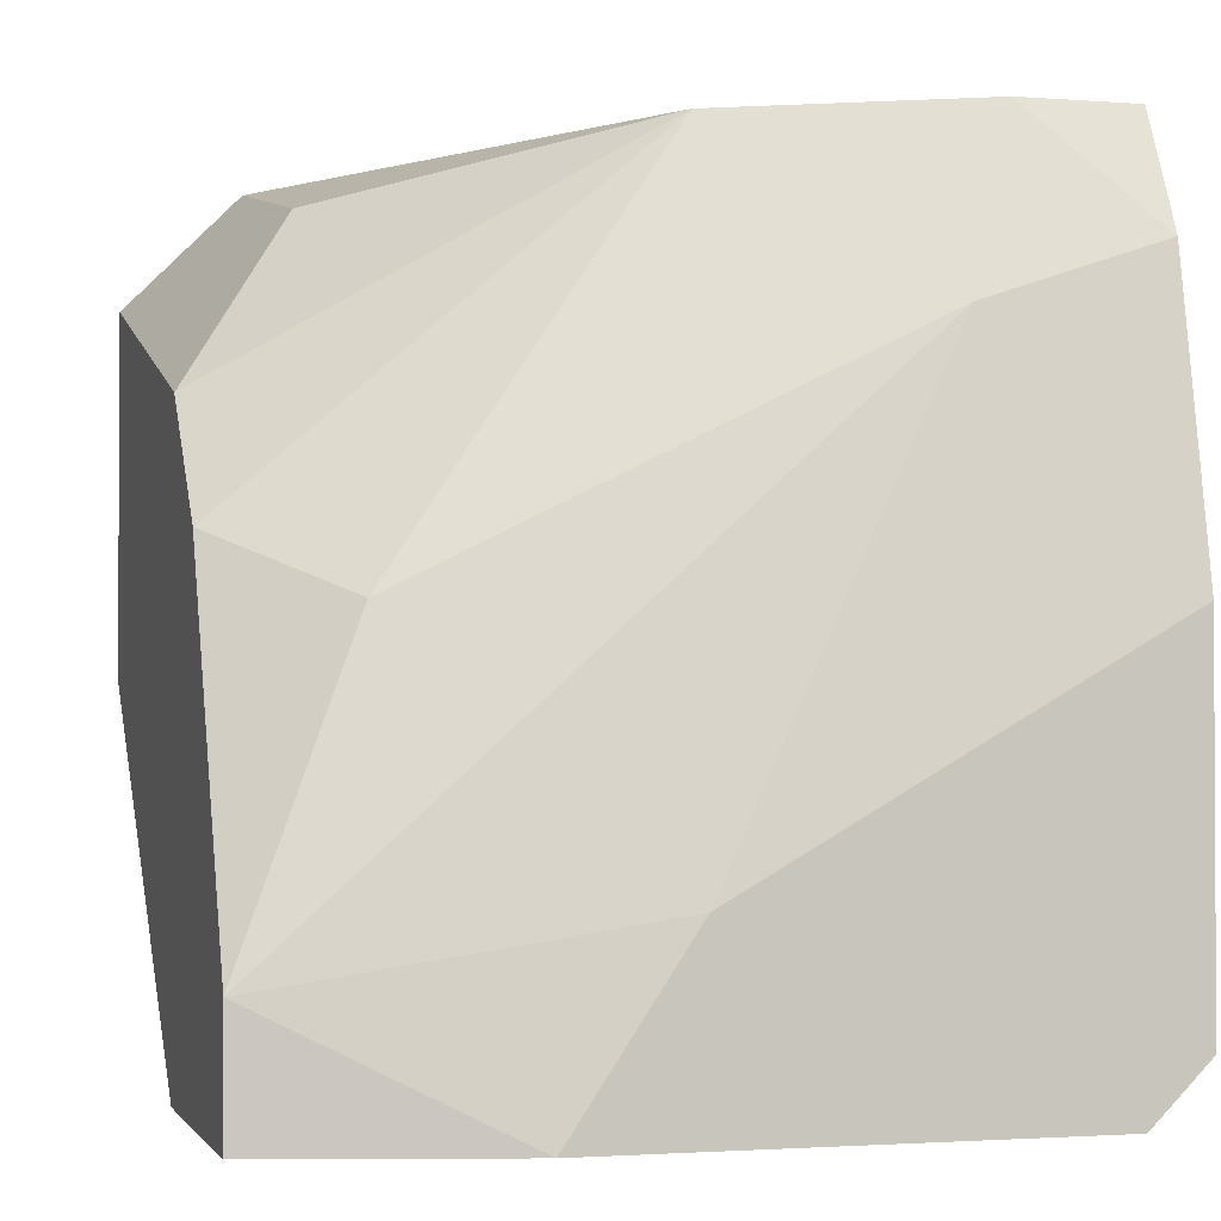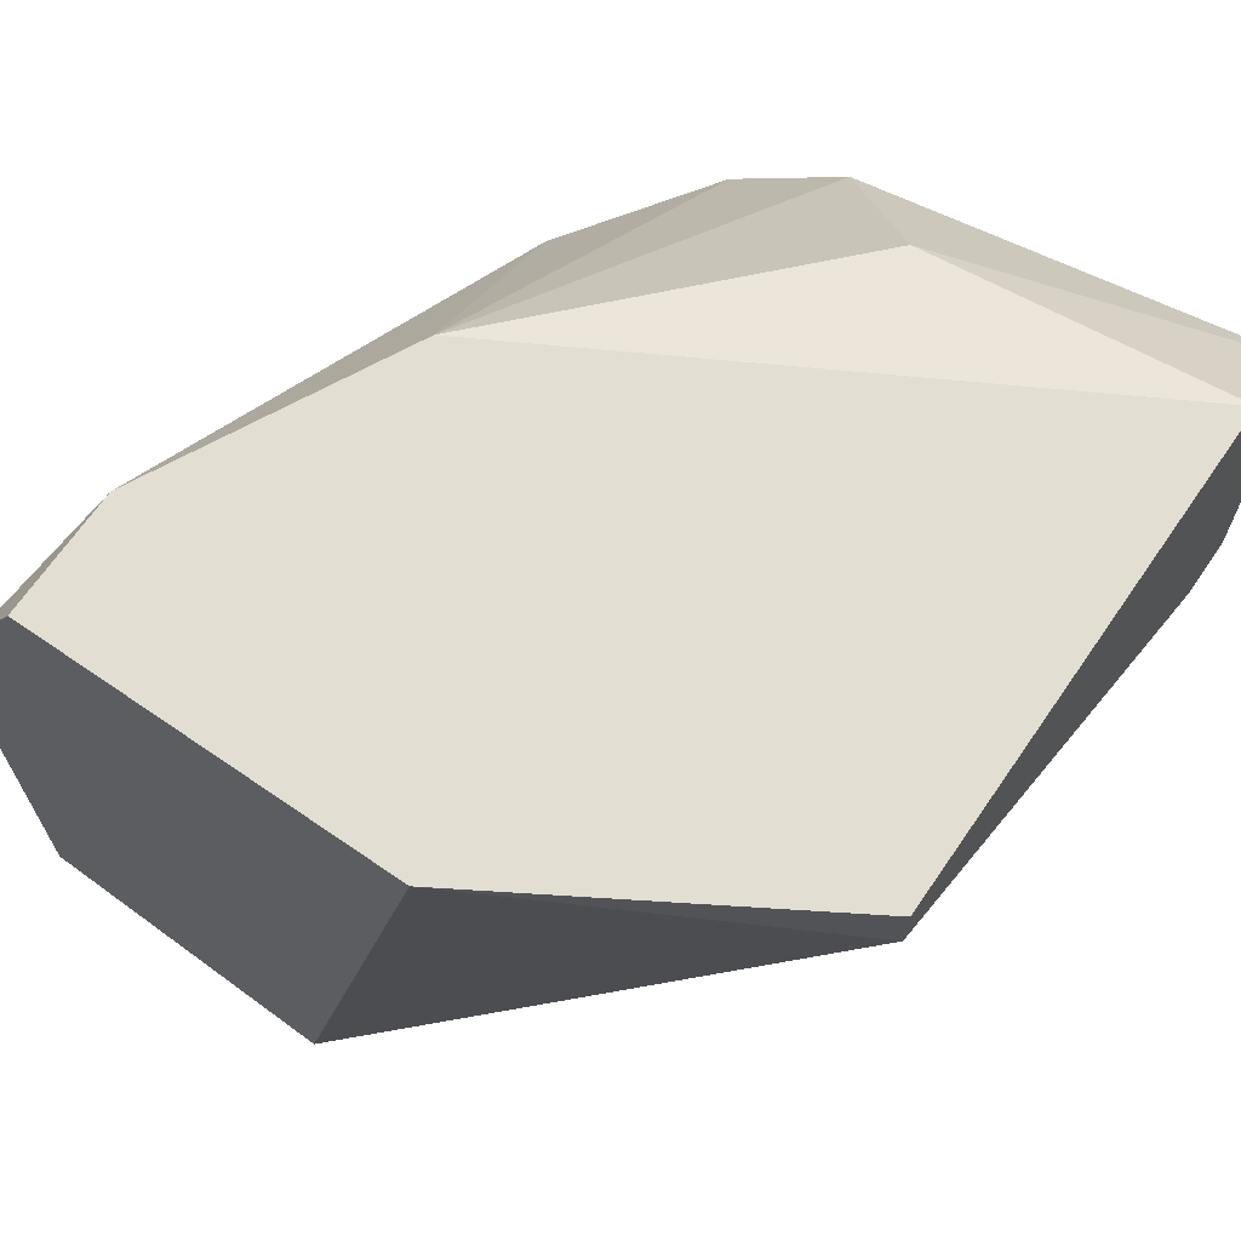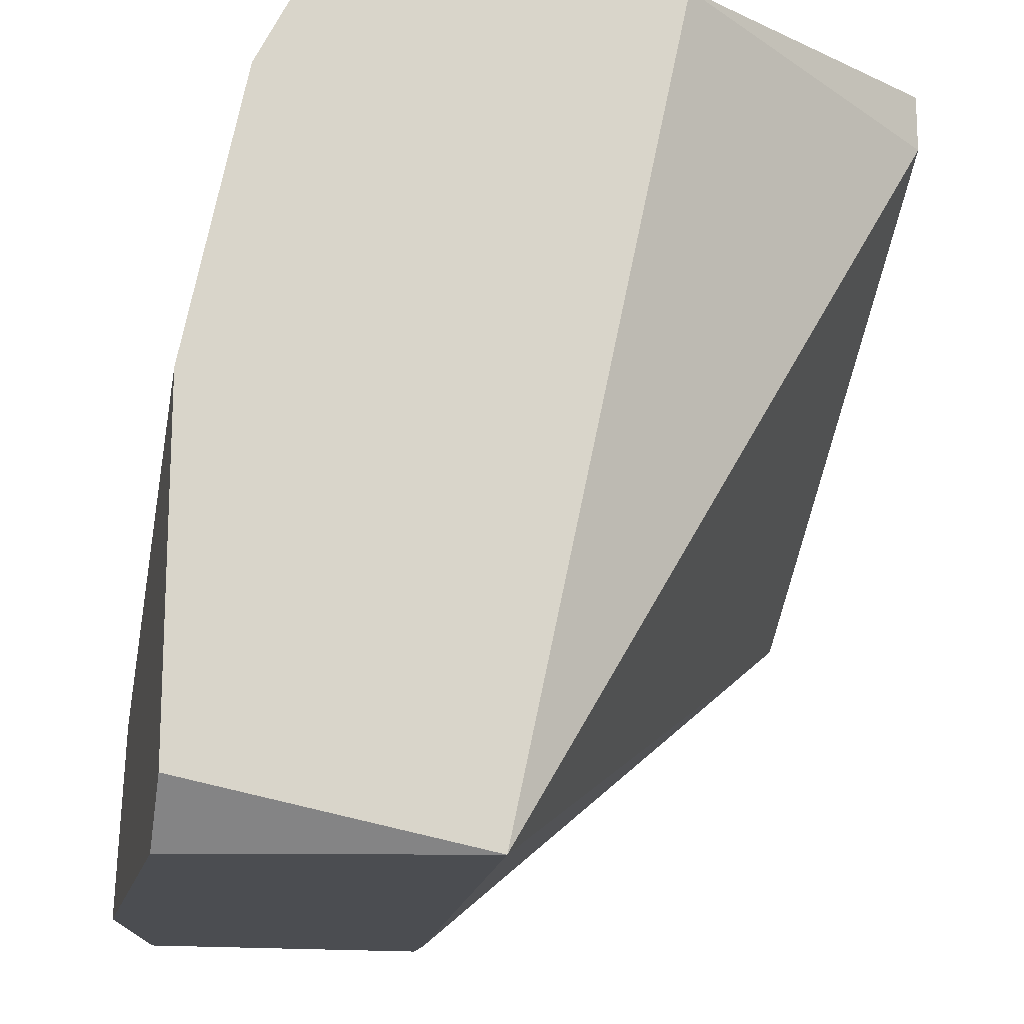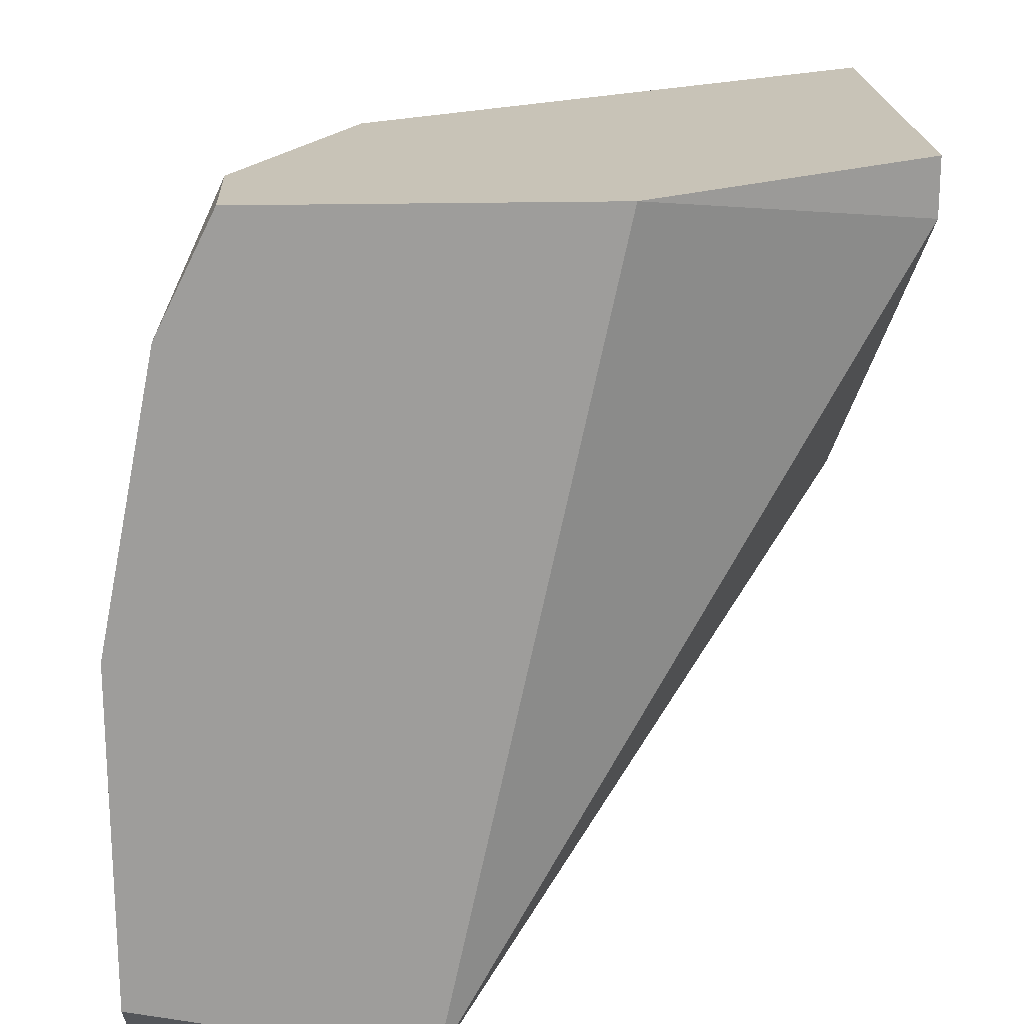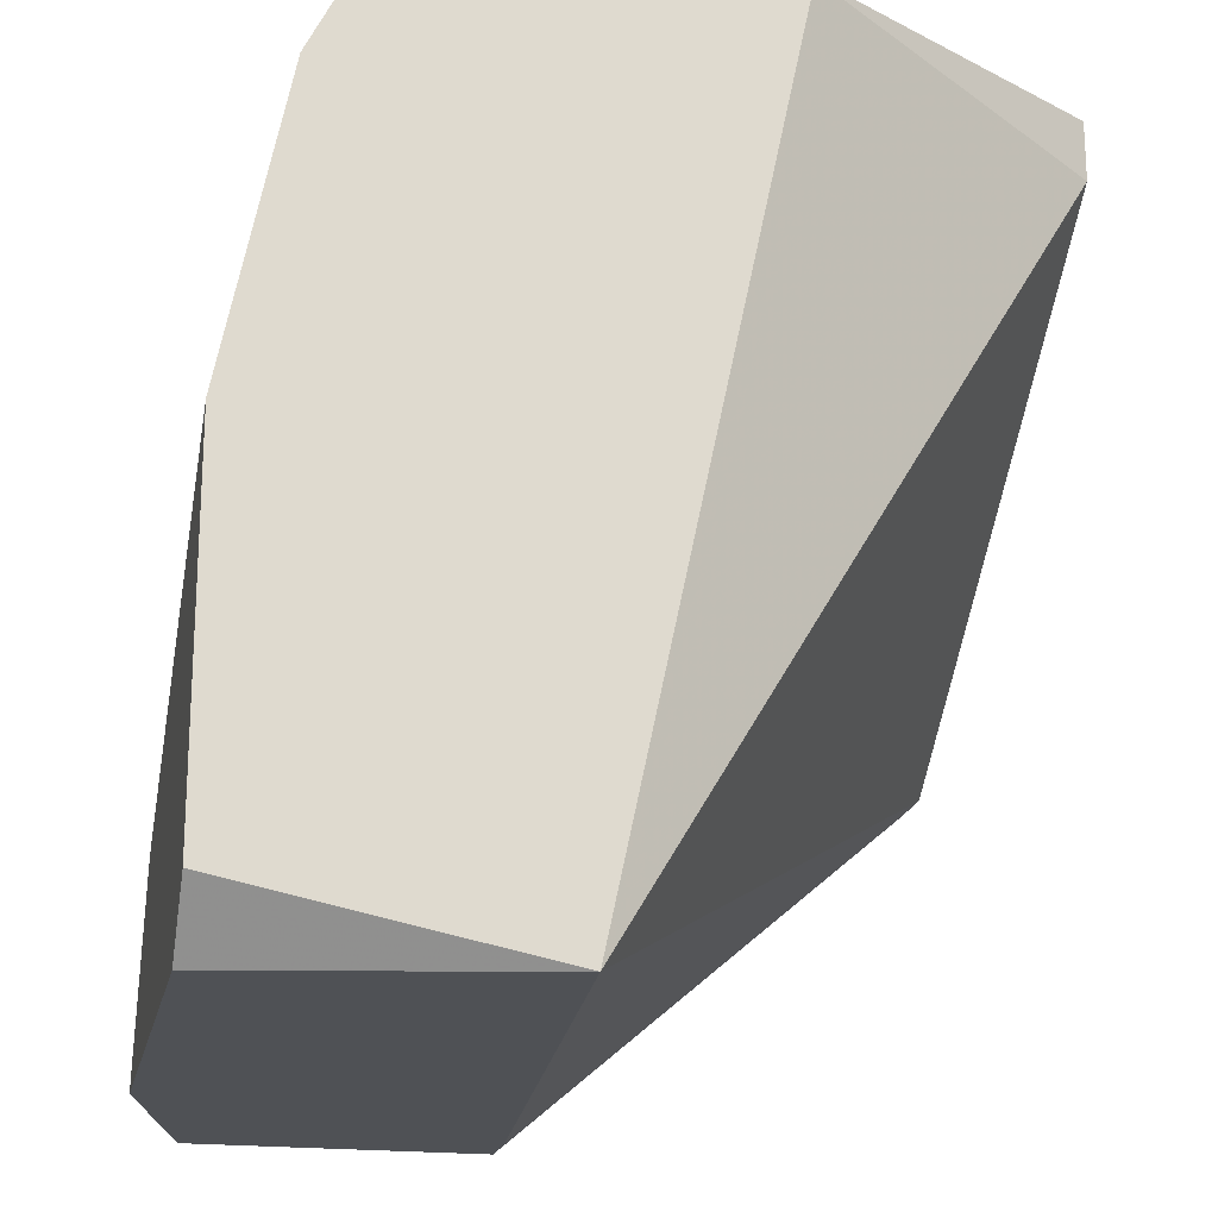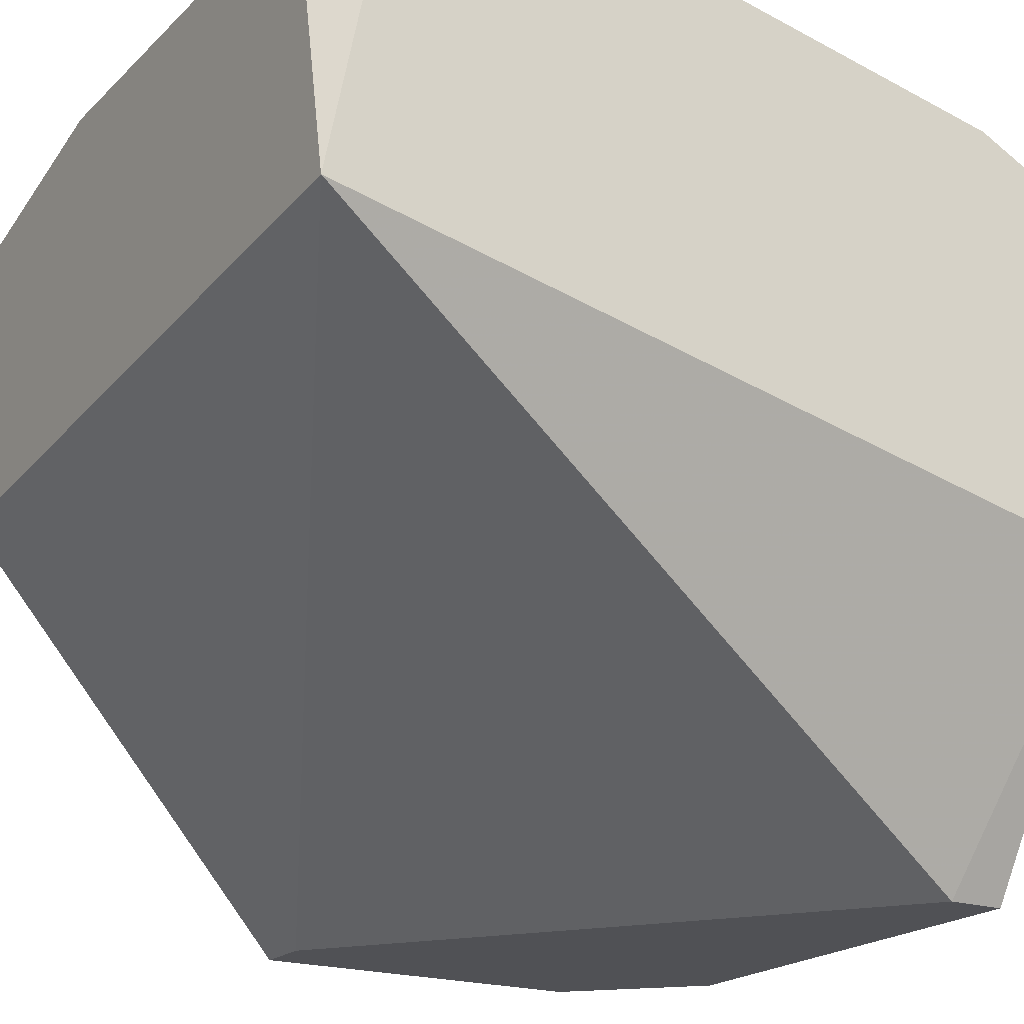
<metadata>
{"format":"obj","ext":"obj","renderer":"f3d","projection":"perspective","resolution":1024,"background":"white","views":[{"elev":-1.7,"azim":-15.5,"up":"+Y"},{"elev":67.8,"azim":124.6,"up":"+Y"},{"elev":-15.9,"azim":77.6,"up":"+Y"},{"elev":19.6,"azim":87.4,"up":"+Y"},{"elev":-19.8,"azim":77.9,"up":"+Y"},{"elev":-20.2,"azim":58.6,"up":"+Z"}]}
</metadata>
<code>
v -0.0237 0.04017 0.05672
v -0.0237 0.03896 0.05672
v -0.0237 0.03655 0.07118
v -0.03575 0.03535 0.06515
v -0.03575 0.03293 0.06756
v -0.03575 0.03053 0.05672
v -0.03575 0.0257 0.07118
v -0.03575 0.02329 0.06515
v -0.03575 0.02329 0.07118
v -0.03575 0.03776 0.05672
v -0.02731 0.04017 0.06756
v -0.02851 0.02691 0.07239
v -0.02008 0.04017 0.06274
v -0.02008 0.04017 0.06997
v -0.02008 0.0245 0.07239
v -0.02008 0.03173 0.07239
v -0.02008 0.02329 0.06636
v -0.02008 0.03776 0.07118
v -0.03334 0.04017 0.05672
v -0.03334 0.03173 0.06997
v -0.03334 0.03896 0.06274
v -0.02249 0.04017 0.06997
v -0.03454 0.03053 0.05672
v -0.03454 0.02329 0.06515
v -0.03093 0.02329 0.07239
v -0.02128 0.02329 0.07239
f 20 11 5
f 8 24 17
f 24 8 6
f 8 7 6
f 19 2 6
f 8 17 26
f 18 17 13
f 17 2 13
f 19 11 13
f 6 7 4
f 8 26 25
f 13 11 22
f 17 18 16
f 25 26 16
f 19 6 10
f 6 4 10
f 22 11 20
f 17 24 23
f 2 17 23
f 6 2 23
f 24 6 23
f 18 22 3
f 16 18 3
f 20 7 3
f 22 20 3
f 11 19 21
f 4 11 21
f 19 10 21
f 10 4 21
f 2 19 1
f 19 13 1
f 13 2 1
f 7 8 9
f 8 25 9
f 25 7 9
f 26 17 15
f 17 16 15
f 16 26 15
f 7 25 12
f 25 16 12
f 3 7 12
f 16 3 12
f 18 13 14
f 22 18 14
f 13 22 14
f 4 7 5
f 11 4 5
f 7 20 5

</code>
